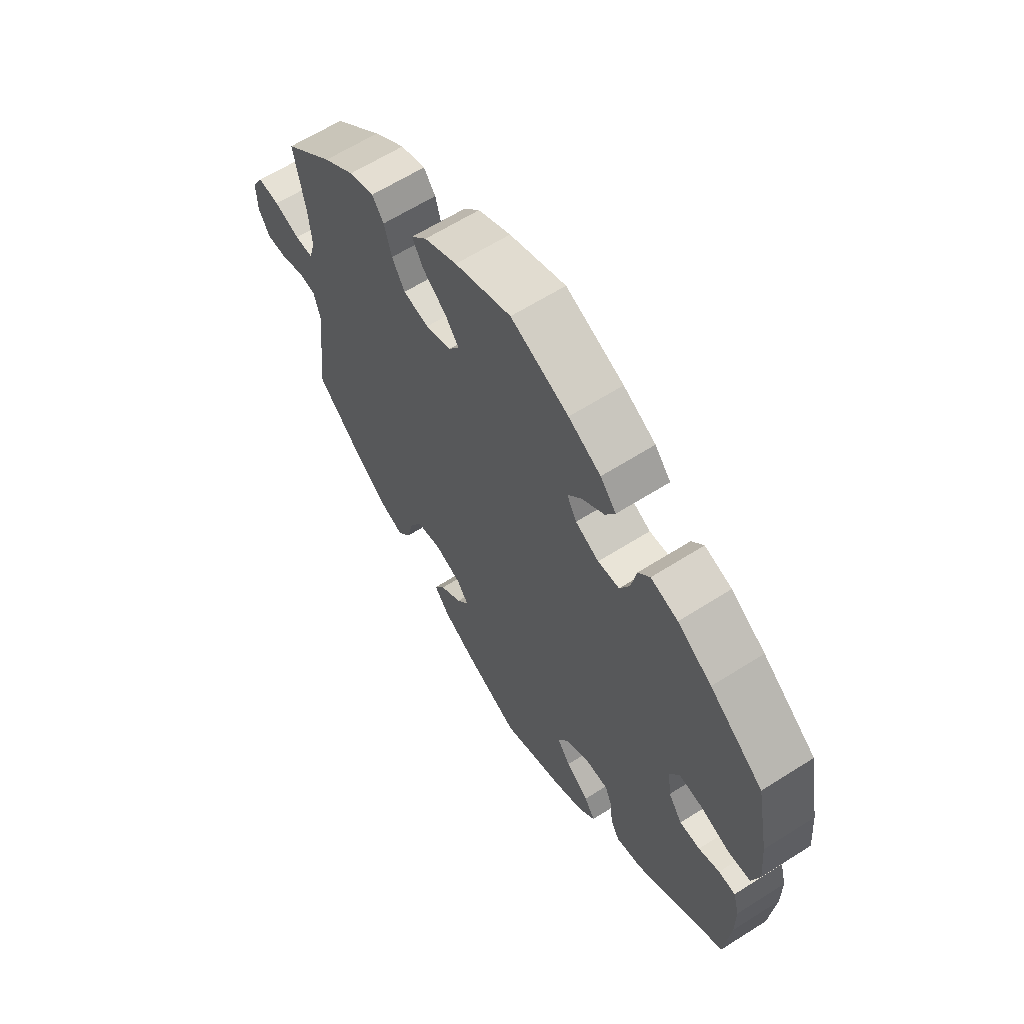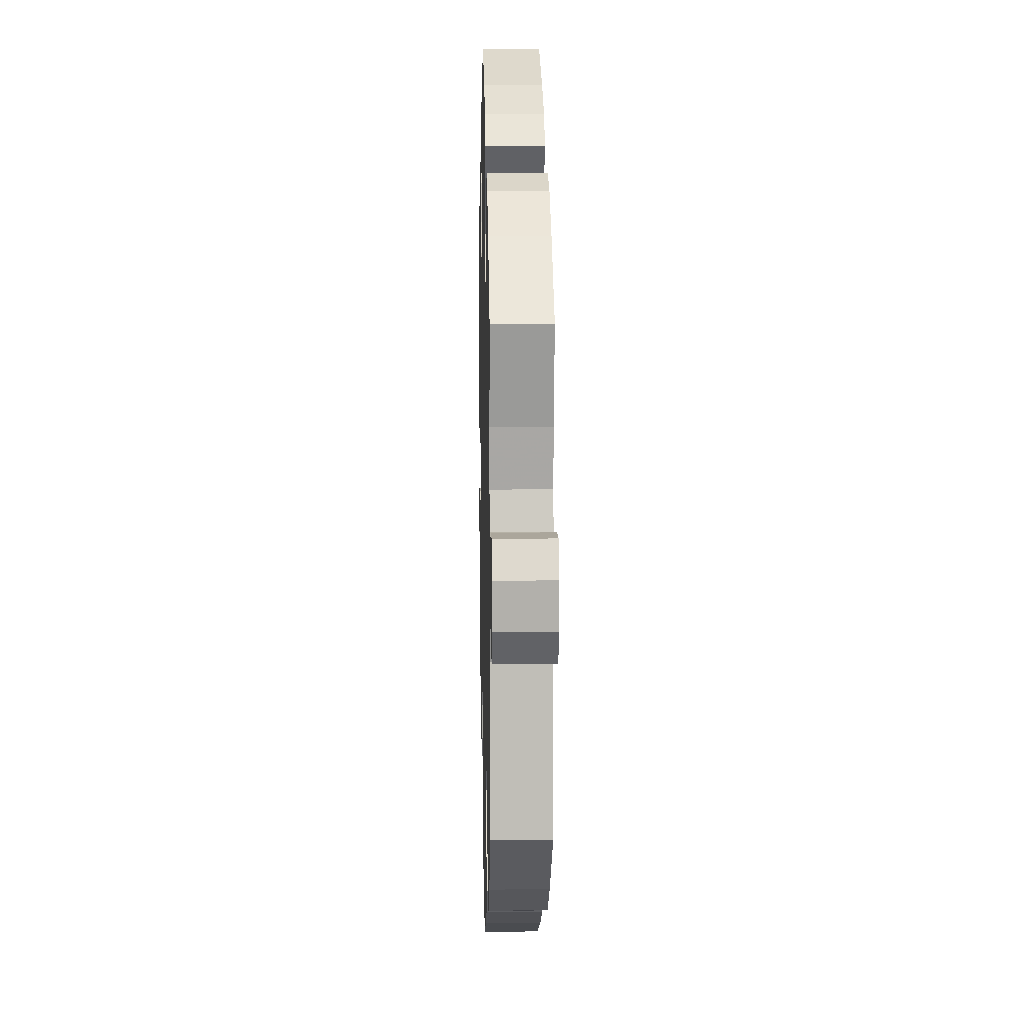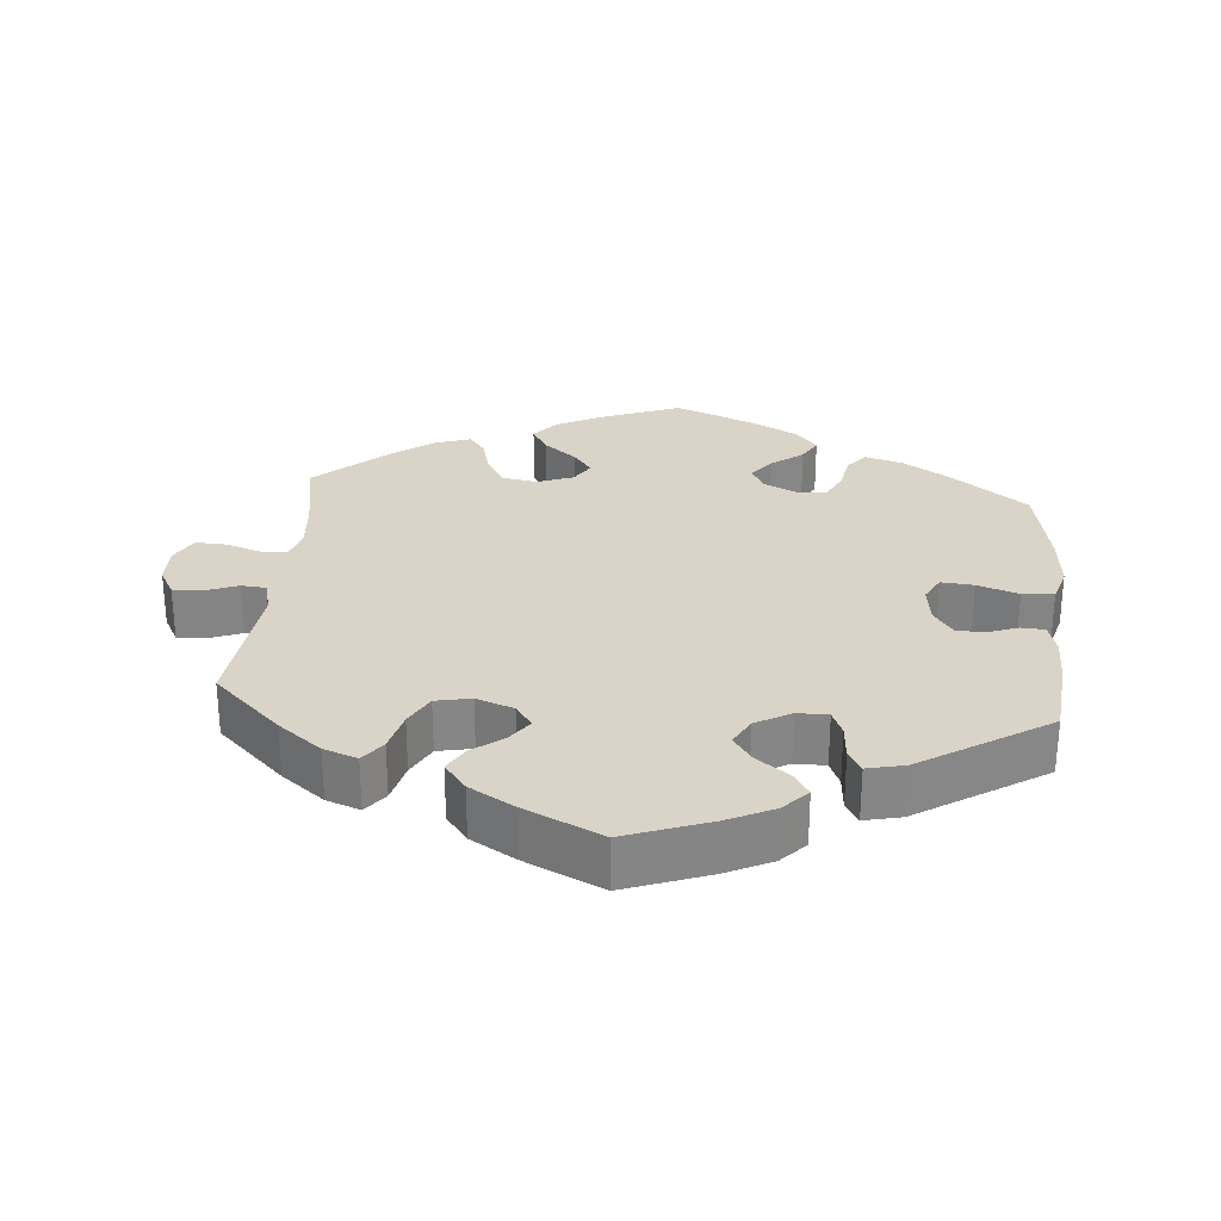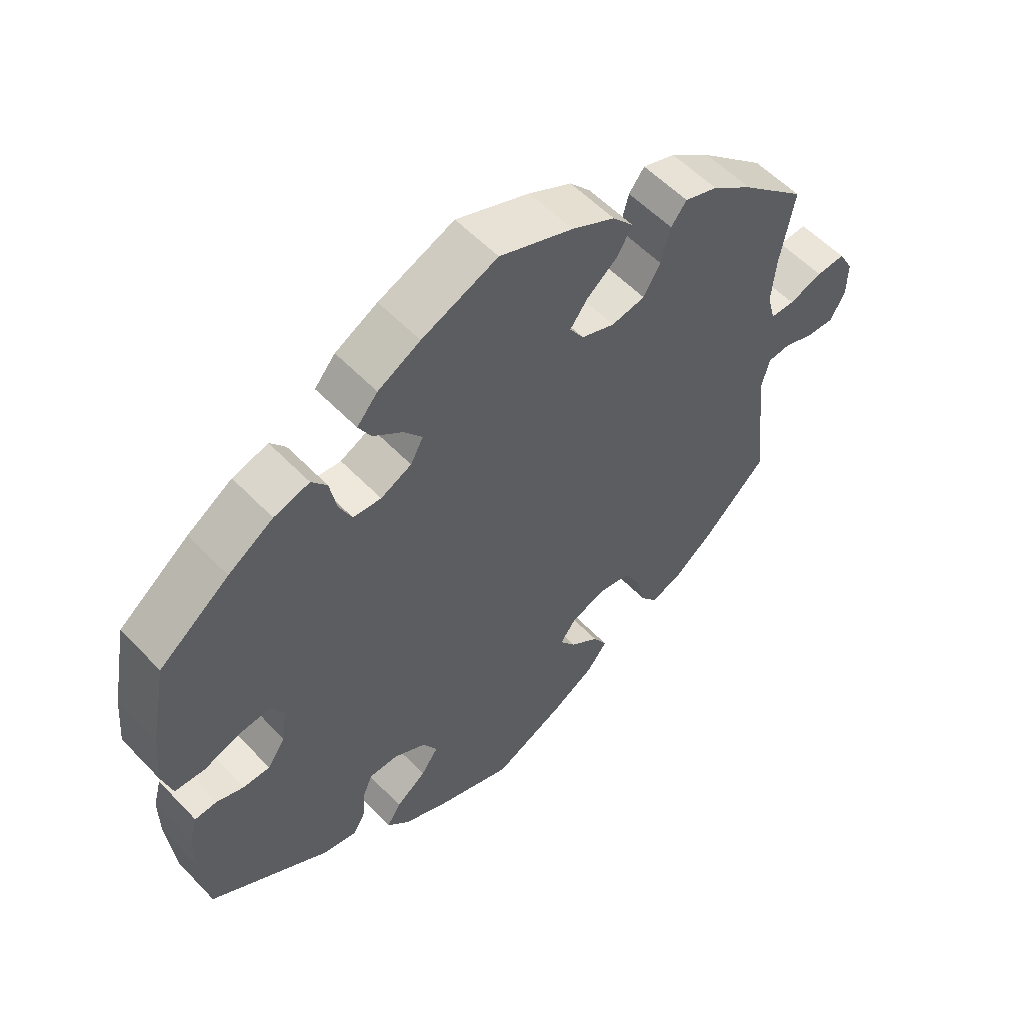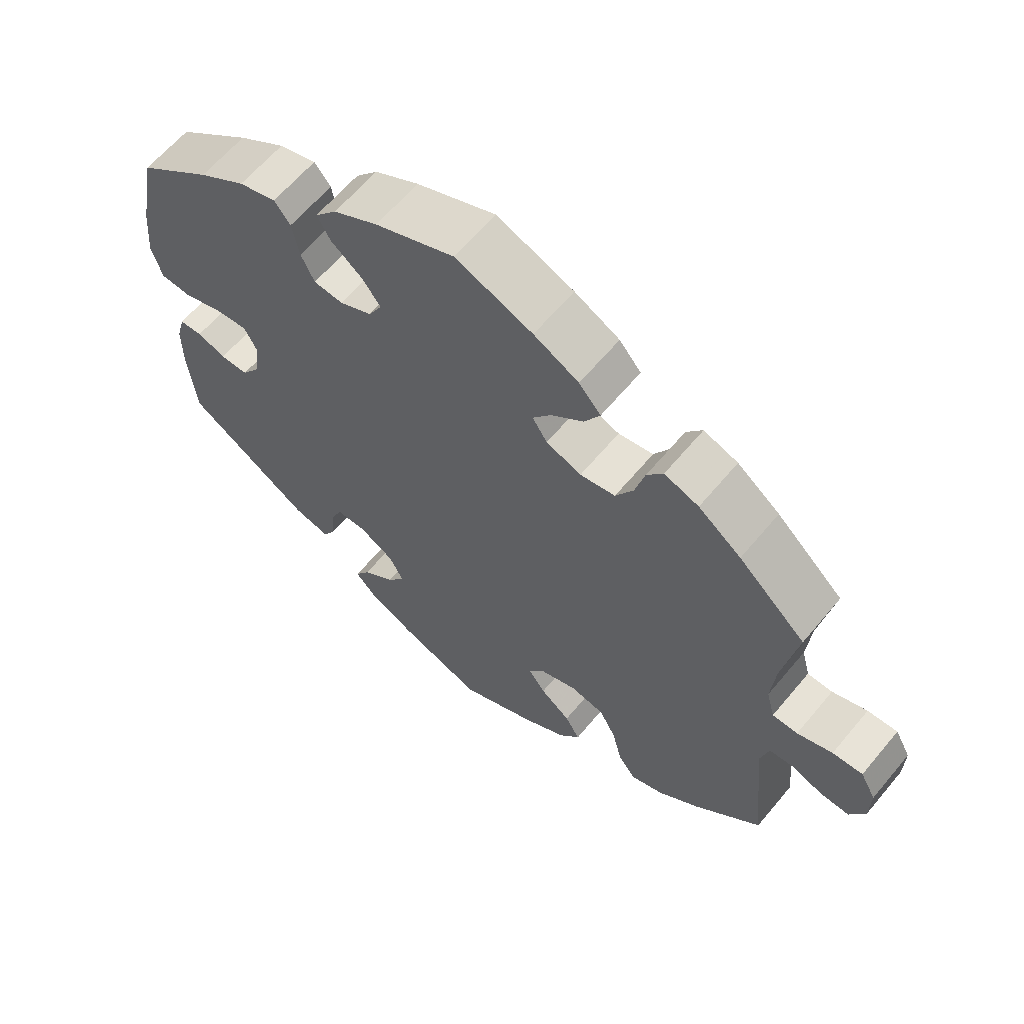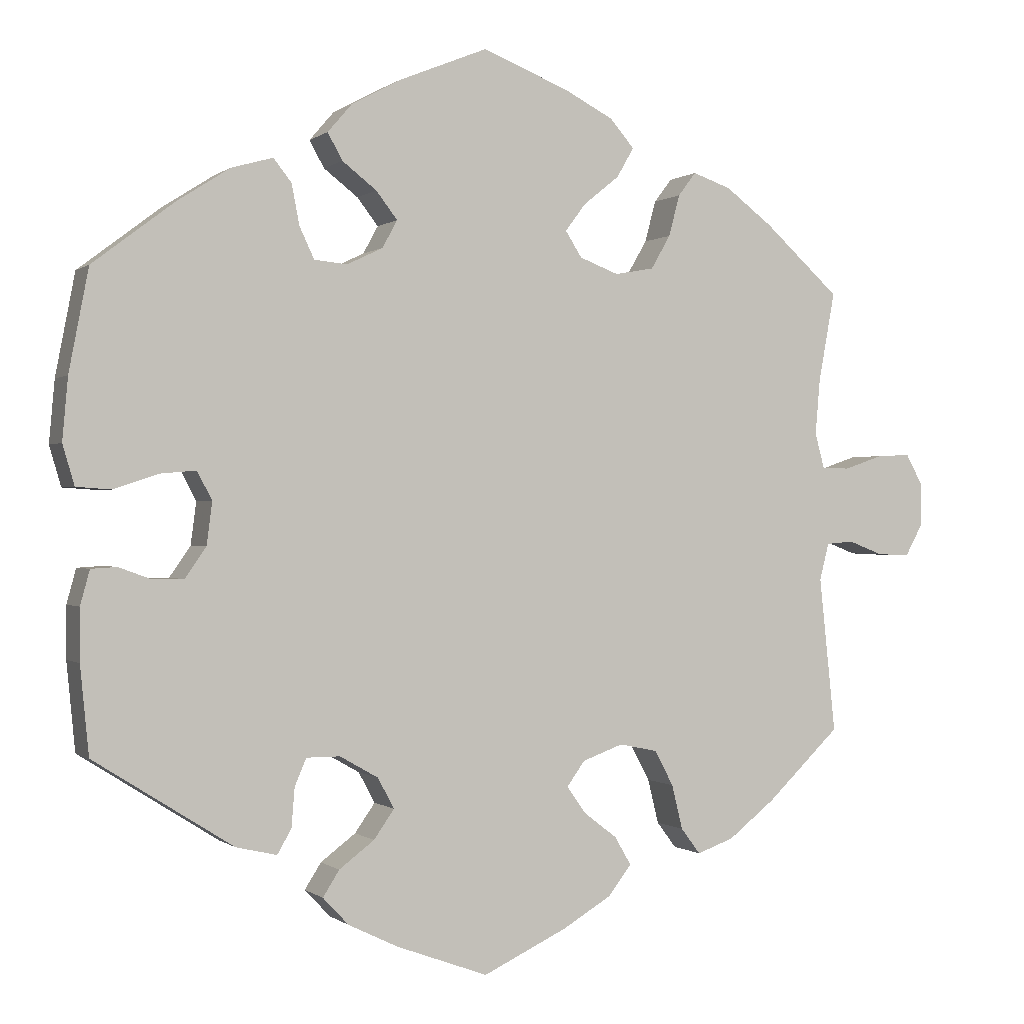
<metadata>
{"format":"obj","ext":"obj","renderer":"f3d","projection":"perspective","resolution":1024,"background":"white","views":[{"elev":63.1,"azim":-122.7,"up":"+Z"},{"elev":10.6,"azim":88.6,"up":"+Z"},{"elev":28.4,"azim":-175.0,"up":"+Y"},{"elev":56.1,"azim":-42.8,"up":"+Z"},{"elev":62.5,"azim":39.7,"up":"+Z"},{"elev":-0.1,"azim":-23.0,"up":"+Z"}]}
</metadata>
<code>
v -0.116 0.07 -0.535
v -0.18 0.07 -0.504
v -0.213 0.07 -0.469
v -0.192 0.07 -0.436
v -0.147 0.07 -0.402
v -0.121 0.07 -0.365
v -0.142 0.07 -0.326
v -0.191 0.07 -0.298
v -0.234 0.07 -0.298
v -0.249 0.07 -0.333
v -0.253 0.07 -0.383
v -0.271 0.07 -0.414
v -0.323 0.07 -0.402
v -0.501 0.07 -0.289
v -0.512 0.07 -0.177
v -0.512 0.07 -0.111
v -0.5 0.07 -0.067
v -0.467 0.07 -0.065
v -0.426 0.07 -0.08
v -0.386 0.07 -0.08
v -0.359 0.07 -0.041
v -0.352 0.07 0.013
v -0.371 0.07 0.049
v -0.417 0.07 0.045
v -0.474 0.07 0.026
v -0.518 0.07 0.029
v -0.533 0.07 0.08
v -0.526 0.07 0.159
v -0.501 0.07 0.289
v -0.396 0.07 0.369
v -0.329 0.07 0.412
v -0.276 0.07 0.427
v -0.253 0.07 0.398
v -0.243 0.07 0.346
v -0.224 0.07 0.306
v -0.182 0.07 0.302
v -0.136 0.07 0.324
v -0.117 0.07 0.359
v -0.144 0.07 0.394
v -0.188 0.07 0.428
v -0.207 0.07 0.462
v -0.176 0.07 0.498
v -0.113 0.07 0.532
v 0 0.07 0.578
v 0.11 0.07 0.535
v 0.174 0.07 0.502
v 0.205 0.07 0.466
v 0.183 0.07 0.428
v 0.137 0.07 0.391
v 0.111 0.07 0.356
v 0.132 0.07 0.323
v 0.182 0.07 0.304
v 0.232 0.07 0.313
v 0.257 0.07 0.356
v 0.271 0.07 0.409
v 0.294 0.07 0.439
v 0.343 0.07 0.422
v 0.404 0.07 0.376
v 0.5 0.07 0.289
v 0.479 0.07 0.174
v 0.473 0.07 0.104
v 0.485 0.07 0.059
v 0.521 0.07 0.058
v 0.571 0.07 0.075
v 0.614 0.07 0.077
v 0.636 0.07 0.037
v 0.635 0.07 -0.018
v 0.613 0.07 -0.058
v 0.571 0.07 -0.056
v 0.527 0.07 -0.039
v 0.492 0.07 -0.042
v 0.48 0.07 -0.089
v 0.501 0.07 -0.288
v 0.407 0.07 -0.378
v 0.347 0.07 -0.425
v 0.3 0.07 -0.442
v 0.275 0.07 -0.409
v 0.261 0.07 -0.352
v 0.237 0.07 -0.307
v 0.188 0.07 -0.297
v 0.136 0.07 -0.316
v 0.113 0.07 -0.348
v 0.137 0.07 -0.382
v 0.18 0.07 -0.415
v 0.201 0.07 -0.451
v 0.171 0.07 -0.49
v 0.109 0.07 -0.527
v 0.001 0.07 -0.578
v -0.116 0 -0.535
v -0.18 0 -0.504
v -0.213 0 -0.469
v -0.192 0 -0.436
v -0.147 0 -0.402
v -0.121 0 -0.365
v -0.142 0 -0.326
v -0.191 0 -0.298
v -0.234 0 -0.298
v -0.249 0 -0.333
v -0.253 0 -0.383
v -0.271 0 -0.414
v -0.323 0 -0.402
v -0.501 0 -0.289
v -0.512 0 -0.177
v -0.512 0 -0.111
v -0.5 0 -0.067
v -0.467 0 -0.065
v -0.426 0 -0.08
v -0.386 0 -0.08
v -0.359 0 -0.041
v -0.352 0 0.013
v -0.371 0 0.049
v -0.417 0 0.045
v -0.474 0 0.026
v -0.518 0 0.029
v -0.533 0 0.08
v -0.526 0 0.159
v -0.501 0 0.289
v -0.396 0 0.369
v -0.329 0 0.412
v -0.276 0 0.427
v -0.253 0 0.398
v -0.243 0 0.346
v -0.224 0 0.306
v -0.182 0 0.302
v -0.136 0 0.324
v -0.117 0 0.359
v -0.144 0 0.394
v -0.188 0 0.428
v -0.207 0 0.462
v -0.176 0 0.498
v -0.113 0 0.532
v 0 0 0.578
v 0.11 0 0.535
v 0.174 0 0.502
v 0.205 0 0.466
v 0.183 0 0.428
v 0.137 0 0.391
v 0.111 0 0.356
v 0.132 0 0.323
v 0.182 0 0.304
v 0.232 0 0.313
v 0.257 0 0.356
v 0.271 0 0.409
v 0.294 0 0.439
v 0.343 0 0.422
v 0.404 0 0.376
v 0.5 0 0.289
v 0.479 0 0.174
v 0.473 0 0.104
v 0.485 0 0.059
v 0.521 0 0.058
v 0.571 0 0.075
v 0.614 0 0.077
v 0.636 0 0.037
v 0.635 0 -0.018
v 0.613 0 -0.058
v 0.571 0 -0.056
v 0.527 0 -0.039
v 0.492 0 -0.042
v 0.48 0 -0.089
v 0.501 0 -0.288
v 0.407 0 -0.378
v 0.347 0 -0.425
v 0.3 0 -0.442
v 0.275 0 -0.409
v 0.261 0 -0.352
v 0.237 0 -0.307
v 0.188 0 -0.297
v 0.136 0 -0.316
v 0.113 0 -0.348
v 0.137 0 -0.382
v 0.18 0 -0.415
v 0.201 0 -0.451
v 0.171 0 -0.49
v 0.109 0 -0.527
v 0.001 0 -0.578
f 83 84 85 86
f 82 83 86 87
f 75 76 77 78
f 75 78 79
f 72 73 74 75
f 71 72 75 79
f 67 68 69 70
f 67 70 71
f 66 67 71
f 63 64 65 66
f 62 63 66 71
f 61 62 71 79
f 57 58 59 60
f 54 55 56 57
f 53 54 57 60
f 52 53 60 61
f 46 47 48 49
f 46 49 50
f 45 46 50
f 44 45 50
f 43 44 50
f 42 43 50 51
f 39 40 41 42
f 38 39 42 51
f 31 32 33 34
f 31 34 35
f 30 31 35
f 29 30 35
f 28 29 35 36
f 24 25 26 27
f 23 24 27 28
f 16 17 18 19
f 16 19 20
f 15 16 20
f 14 15 20
f 13 14 20 21
f 10 11 12 13
f 9 10 13 21
f 2 3 4 5
f 2 5 6
f 1 2 6
f 82 87 88 1
f 52 61 79 80
f 52 80 81
f 37 38 51 52
f 36 37 52 81
f 23 28 36
f 22 23 36 81
f 8 9 21 22
f 7 8 22 81
f 6 7 81 82
f 1 6 82
f 174 173 172 171
f 175 174 171 170
f 166 165 164 163
f 167 166 163
f 163 162 161 160
f 167 163 160 159
f 158 157 156 155
f 159 158 155
f 159 155 154
f 154 153 152 151
f 159 154 151 150
f 167 159 150 149
f 148 147 146 145
f 145 144 143 142
f 148 145 142 141
f 149 148 141 140
f 137 136 135 134
f 138 137 134
f 138 134 133
f 138 133 132
f 138 132 131
f 139 138 131 130
f 130 129 128 127
f 139 130 127 126
f 122 121 120 119
f 123 122 119
f 123 119 118
f 123 118 117
f 124 123 117 116
f 115 114 113 112
f 116 115 112 111
f 107 106 105 104
f 108 107 104
f 108 104 103
f 108 103 102
f 109 108 102 101
f 101 100 99 98
f 109 101 98 97
f 93 92 91 90
f 94 93 90
f 94 90 89
f 89 176 175 170
f 168 167 149 140
f 169 168 140
f 140 139 126 125
f 169 140 125 124
f 124 116 111
f 169 124 111 110
f 110 109 97 96
f 169 110 96 95
f 170 169 95 94
f 170 94 89
f 1 89 90 2
f 2 90 91 3
f 3 91 92 4
f 4 92 93 5
f 5 93 94 6
f 6 94 95 7
f 7 95 96 8
f 8 96 97 9
f 9 97 98 10
f 10 98 99 11
f 11 99 100 12
f 12 100 101 13
f 13 101 102 14
f 14 102 103 15
f 15 103 104 16
f 16 104 105 17
f 17 105 106 18
f 18 106 107 19
f 19 107 108 20
f 20 108 109 21
f 21 109 110 22
f 22 110 111 23
f 23 111 112 24
f 24 112 113 25
f 25 113 114 26
f 26 114 115 27
f 27 115 116 28
f 28 116 117 29
f 29 117 118 30
f 30 118 119 31
f 31 119 120 32
f 32 120 121 33
f 33 121 122 34
f 34 122 123 35
f 35 123 124 36
f 36 124 125 37
f 37 125 126 38
f 38 126 127 39
f 39 127 128 40
f 40 128 129 41
f 41 129 130 42
f 42 130 131 43
f 43 131 132 44
f 44 132 133 45
f 45 133 134 46
f 46 134 135 47
f 47 135 136 48
f 48 136 137 49
f 49 137 138 50
f 50 138 139 51
f 51 139 140 52
f 52 140 141 53
f 53 141 142 54
f 54 142 143 55
f 55 143 144 56
f 56 144 145 57
f 57 145 146 58
f 58 146 147 59
f 59 147 148 60
f 60 148 149 61
f 61 149 150 62
f 62 150 151 63
f 63 151 152 64
f 64 152 153 65
f 65 153 154 66
f 66 154 155 67
f 67 155 156 68
f 68 156 157 69
f 69 157 158 70
f 70 158 159 71
f 71 159 160 72
f 72 160 161 73
f 73 161 162 74
f 74 162 163 75
f 75 163 164 76
f 76 164 165 77
f 77 165 166 78
f 78 166 167 79
f 79 167 168 80
f 80 168 169 81
f 81 169 170 82
f 82 170 171 83
f 83 171 172 84
f 84 172 173 85
f 85 173 174 86
f 86 174 175 87
f 87 175 176 88
f 88 176 89 1

</code>
